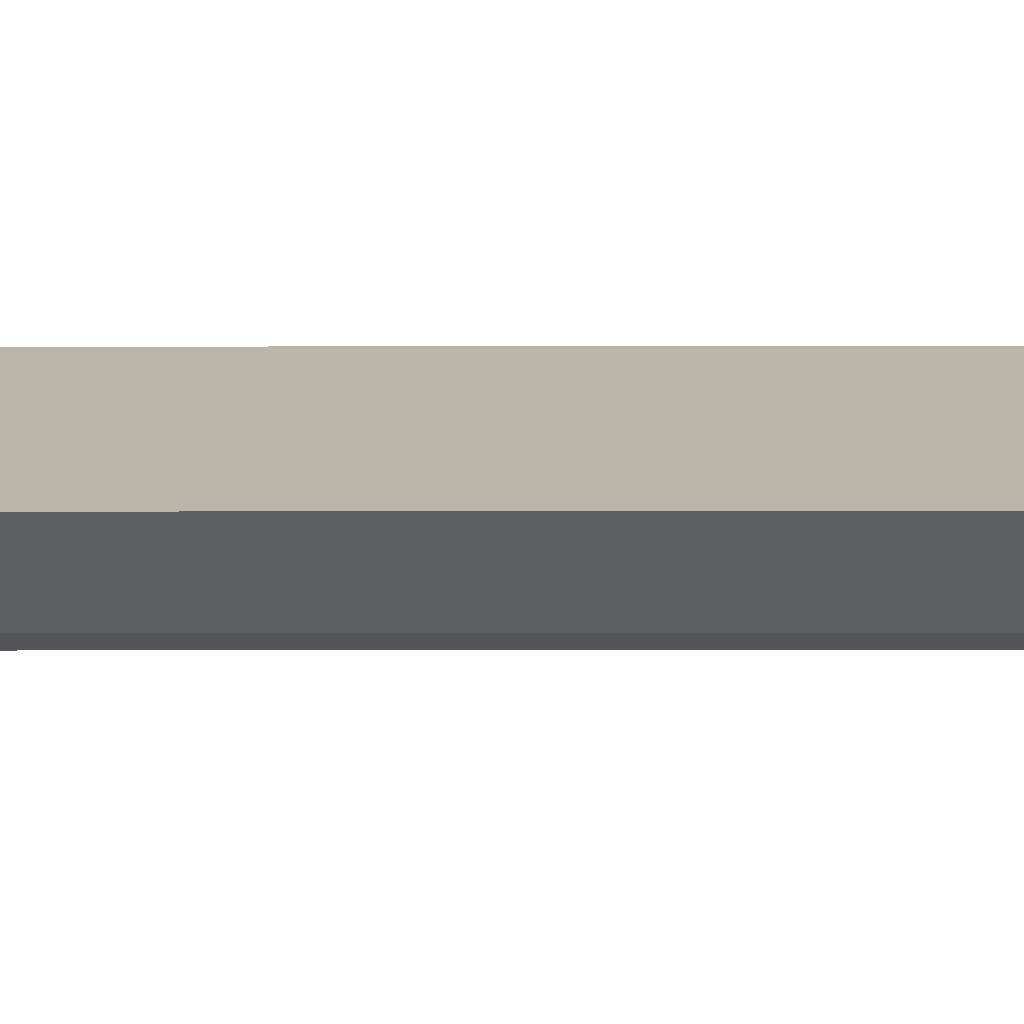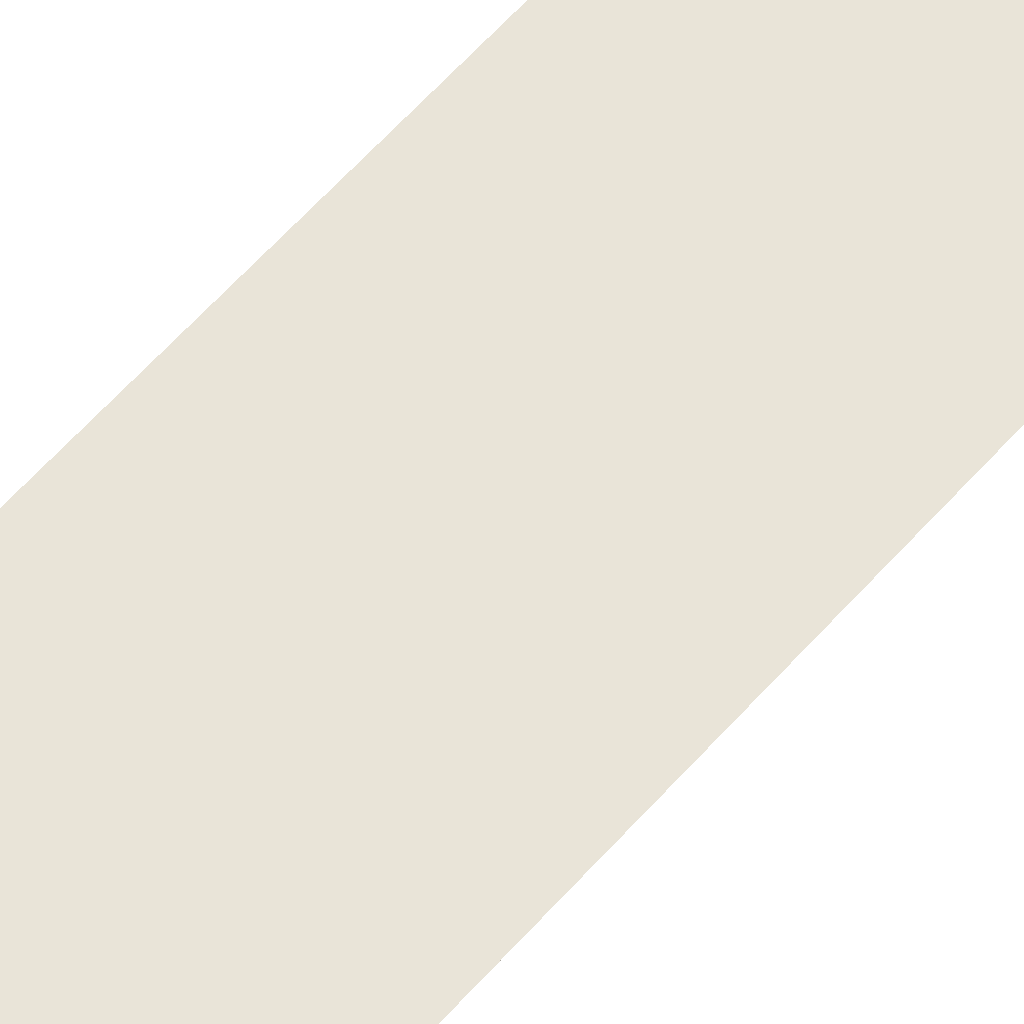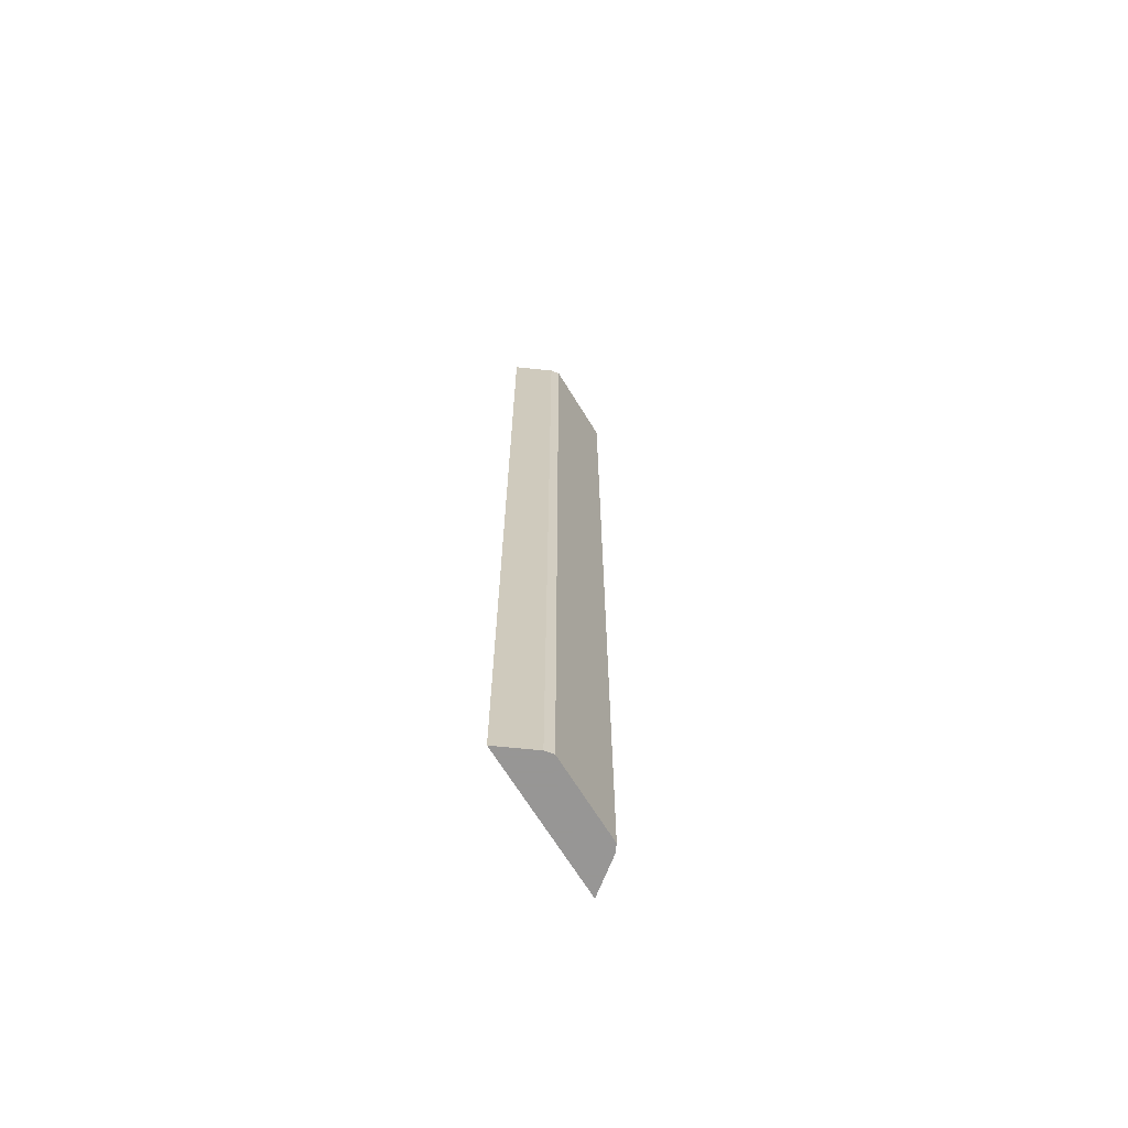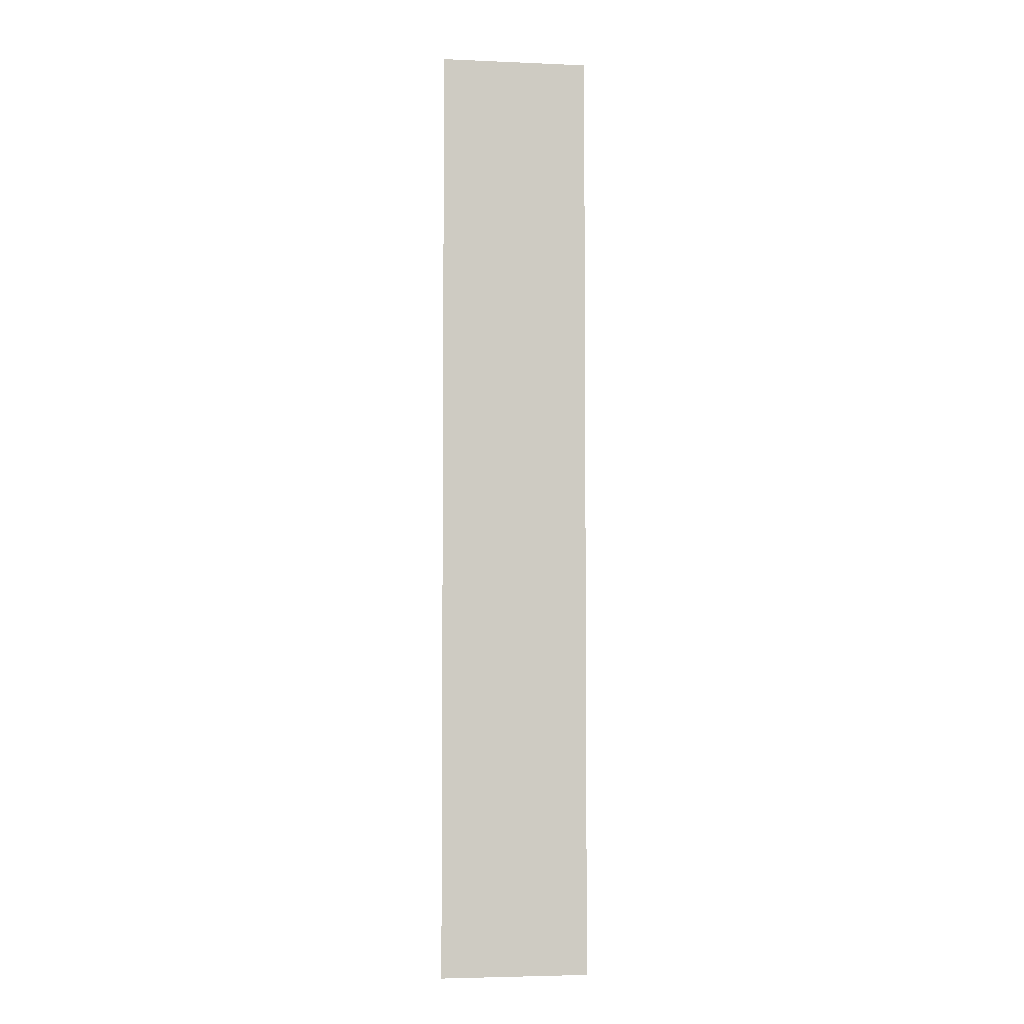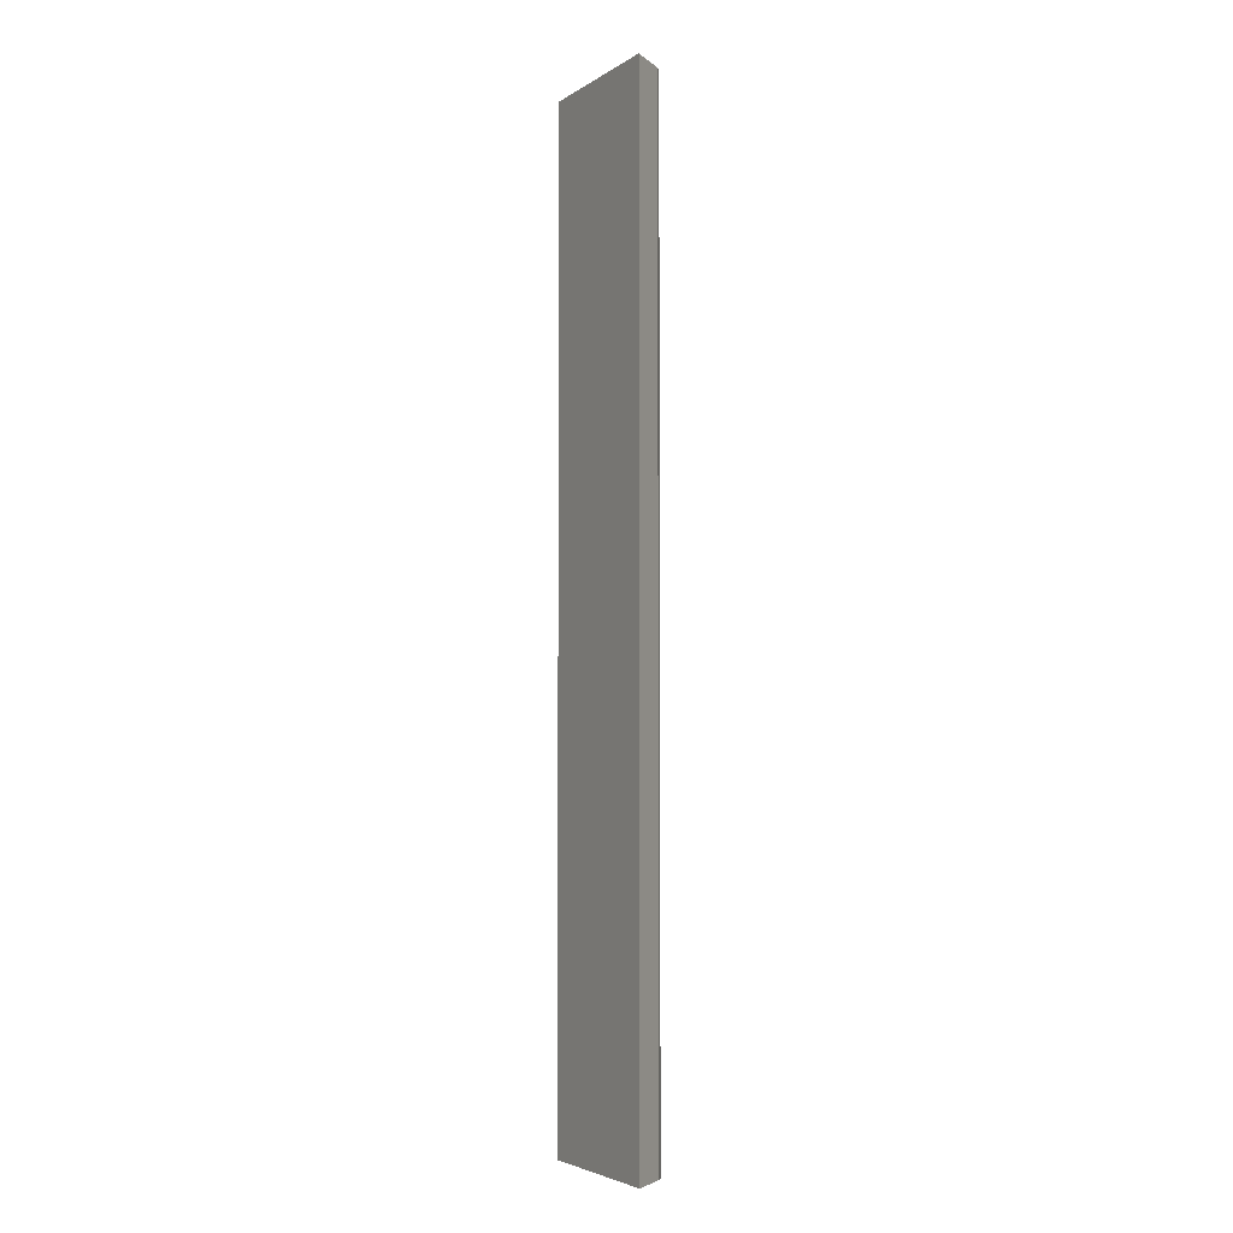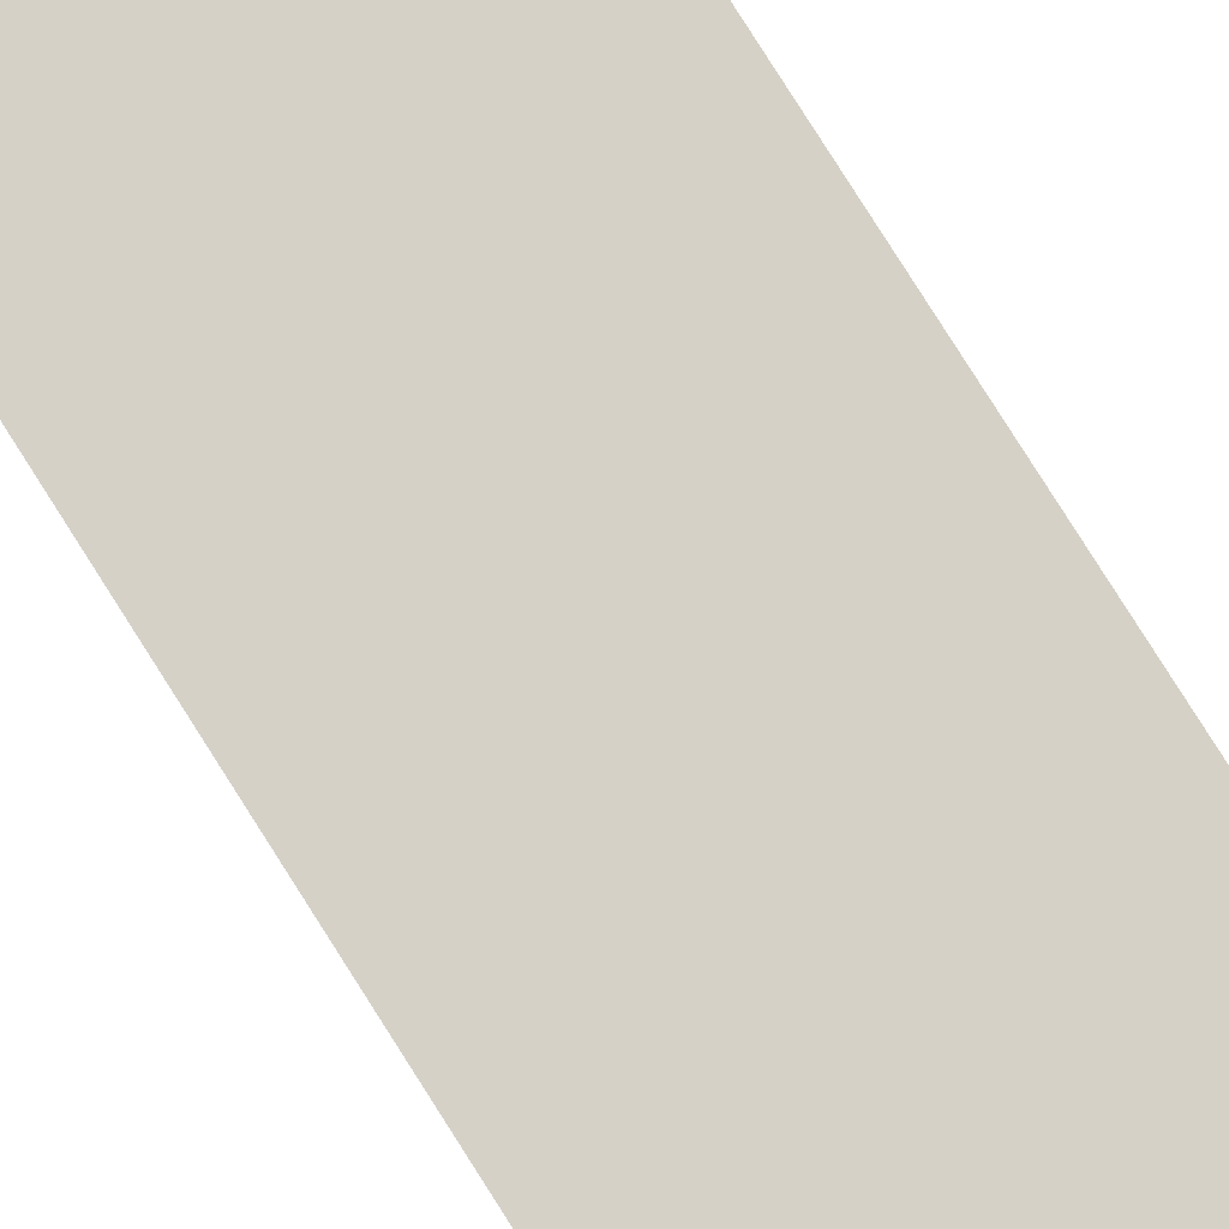
<metadata>
{"format":"obj","ext":"obj","renderer":"f3d","projection":"perspective","resolution":1024,"background":"white","views":[{"elev":14.1,"azim":89.8,"up":"+Y"},{"elev":60.3,"azim":41.1,"up":"+Y"},{"elev":-67.8,"azim":-58.5,"up":"+Z"},{"elev":-4.3,"azim":172.2,"up":"+Z"},{"elev":-4.2,"azim":-118.5,"up":"+Z"},{"elev":79.6,"azim":147.7,"up":"+Y"}]}
</metadata>
<code>
o Plane.005_Plane.016
v 1.137 2.478 0.5307
v 0.9895 2.478 0.5307
v 1.106 2.441 0.5307
v 1.021 2.441 0.5307
v 1.124 2.478 0.5307
v 1.1 2.441 0.5307
v 1.002 2.478 0.5307
v 1.026 2.441 0.5307
v 1.134 2.474 0.5307
v 0.9926 2.474 0.5307
v 1.121 2.474 0.5307
v 1.004 2.474 0.5307
v 1.014 2.446 0.5307
v 1.104 2.446 0.5307
v 1.022 2.446 0.5307
v 1.113 2.446 0.5307
v 1.021 2.441 0.524
v 1.026 2.441 0.524
v 1.124 2.478 0.524
v 1.002 2.478 0.524
v 1.1 2.441 0.524
v 1.137 2.478 0.524
v 1.106 2.441 0.524
v 0.9895 2.478 0.524
v 0.9926 2.474 0.524
v 1.134 2.474 0.524
v 1.014 2.446 0.524
v 1.113 2.446 0.524
v 1.019 2.442 0.5307
v 1.101 2.442 0.5307
v 1.025 2.442 0.5307
v 1.108 2.442 0.5307
v 1.019 2.442 0.524
v 1.108 2.442 0.524
v 1.137 2.478 -0.4094
v 0.9895 2.478 -0.4094
v 1.106 2.441 -0.4094
v 1.021 2.441 -0.4094
v 1.124 2.478 -0.4094
v 1.1 2.441 -0.4094
v 1.002 2.478 -0.4094
v 1.026 2.441 -0.4094
v 1.137 2.478 0.06062
v 0.9895 2.478 0.06062
v 1.106 2.441 0.06062
v 1.021 2.441 0.06062
v 1.124 2.478 0.06062
v 1.1 2.441 0.06062
v 1.002 2.478 0.06062
v 1.026 2.441 0.06062
v 1.134 2.474 -0.4094
v 0.9926 2.474 -0.4094
v 1.121 2.474 -0.4094
v 1.004 2.474 -0.4094
v 1.134 2.474 0.06062
v 0.9926 2.474 0.06062
v 1.014 2.446 -0.4094
v 1.104 2.446 -0.4094
v 1.022 2.446 -0.4094
v 1.014 2.446 0.06062
v 1.113 2.446 -0.4094
v 1.113 2.446 0.06062
v 1.021 2.441 -0.4027
v 1.026 2.441 -0.4027
v 1.124 2.478 -0.4027
v 1.002 2.478 -0.4027
v 1.1 2.441 -0.4027
v 1.137 2.478 -0.4027
v 1.106 2.441 -0.4027
v 0.9895 2.478 -0.4027
v 0.9926 2.474 -0.4027
v 1.134 2.474 -0.4027
v 1.014 2.446 -0.4027
v 1.113 2.446 -0.4027
v 1.019 2.442 -0.4094
v 1.101 2.442 -0.4094
v 1.025 2.442 -0.4094
v 1.019 2.442 0.06062
v 1.108 2.442 -0.4094
v 1.108 2.442 0.06062
v 1.019 2.442 -0.4027
v 1.108 2.442 -0.4027
f 31 8 4 29
f 32 3 6 30
f 30 6 8 31
f 17 18 50 46
f 19 20 49 47
f 18 21 48 50
f 22 19 47 43
f 21 23 45 48
f 33 17 46 78
f 20 24 44 49
f 26 22 43 55
f 7 12 10 2
f 1 9 11 5
f 5 11 12 7
f 24 25 56 44
f 28 26 55 62
f 12 15 13 10
f 9 16 14 11
f 11 14 15 12
f 25 27 60 56
f 34 28 62 80
f 4 8 18 17
f 5 7 20 19
f 8 6 21 18
f 1 5 19 22
f 6 3 23 21
f 29 4 17 33
f 7 2 24 20
f 9 1 22 26
f 2 10 25 24
f 16 9 26 28
f 10 13 27 25
f 32 16 28 34
f 15 31 29 13
f 16 32 30 14
f 14 30 31 15
f 27 33 78 60
f 23 34 80 45
f 13 29 33 27
f 3 32 34 23
f 77 75 38 42
f 79 76 40 37
f 76 77 42 40
f 63 46 50 64
f 65 47 49 66
f 64 50 48 67
f 68 43 47 65
f 67 48 45 69
f 81 78 46 63
f 66 49 44 70
f 72 55 43 68
f 41 36 52 54
f 35 39 53 51
f 39 41 54 53
f 70 44 56 71
f 74 62 55 72
f 54 52 57 59
f 51 53 58 61
f 53 54 59 58
f 71 56 60 73
f 82 80 62 74
f 38 63 64 42
f 39 65 66 41
f 42 64 67 40
f 35 68 65 39
f 40 67 69 37
f 75 81 63 38
f 41 66 70 36
f 51 72 68 35
f 36 70 71 52
f 61 74 72 51
f 52 71 73 57
f 79 82 74 61
f 59 57 75 77
f 61 58 76 79
f 58 59 77 76
f 73 60 78 81
f 69 45 80 82
f 57 73 81 75
f 37 69 82 79

</code>
